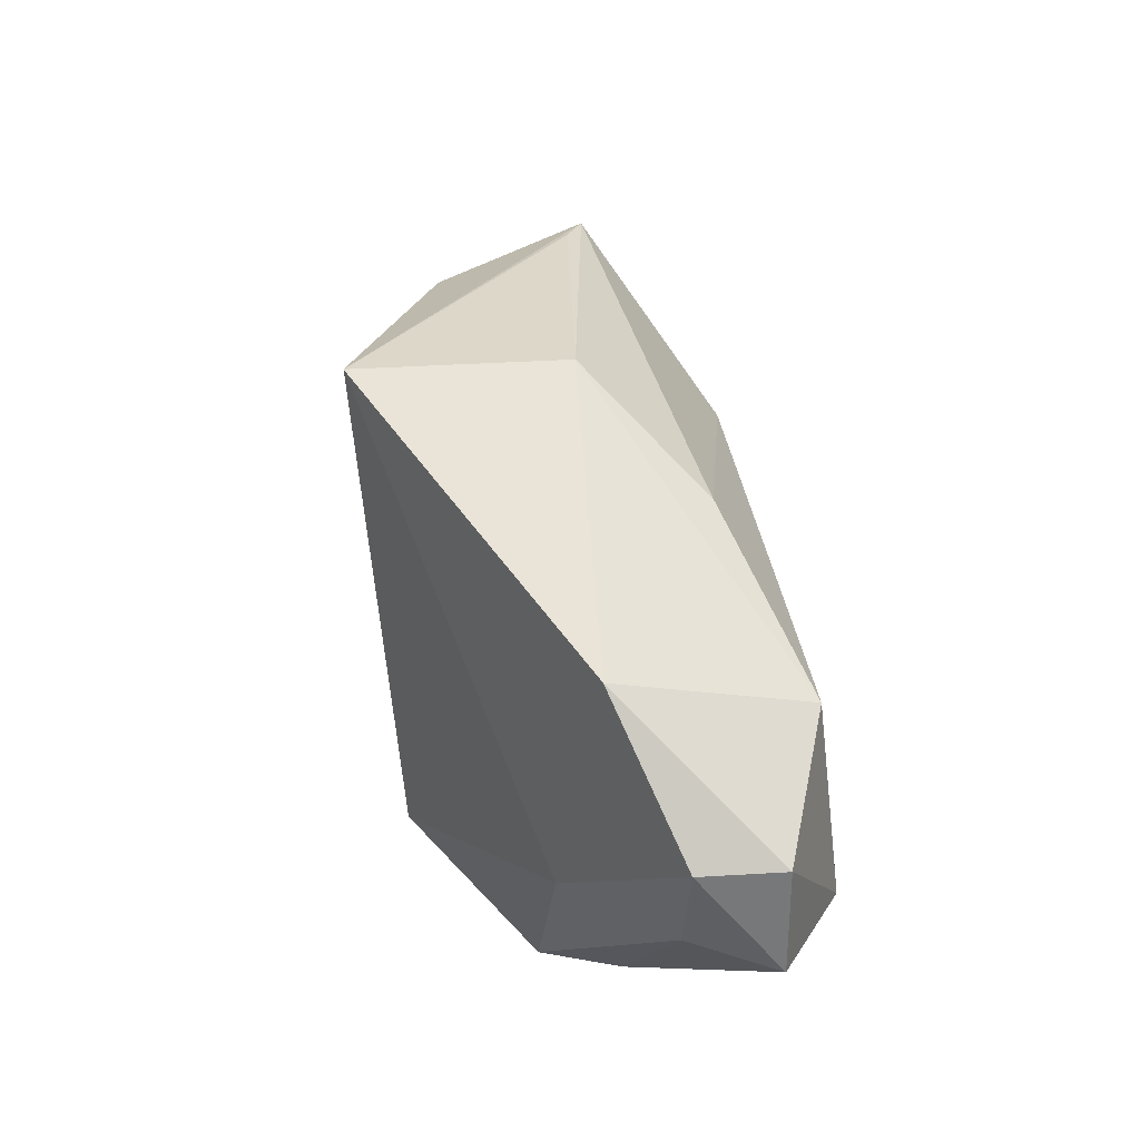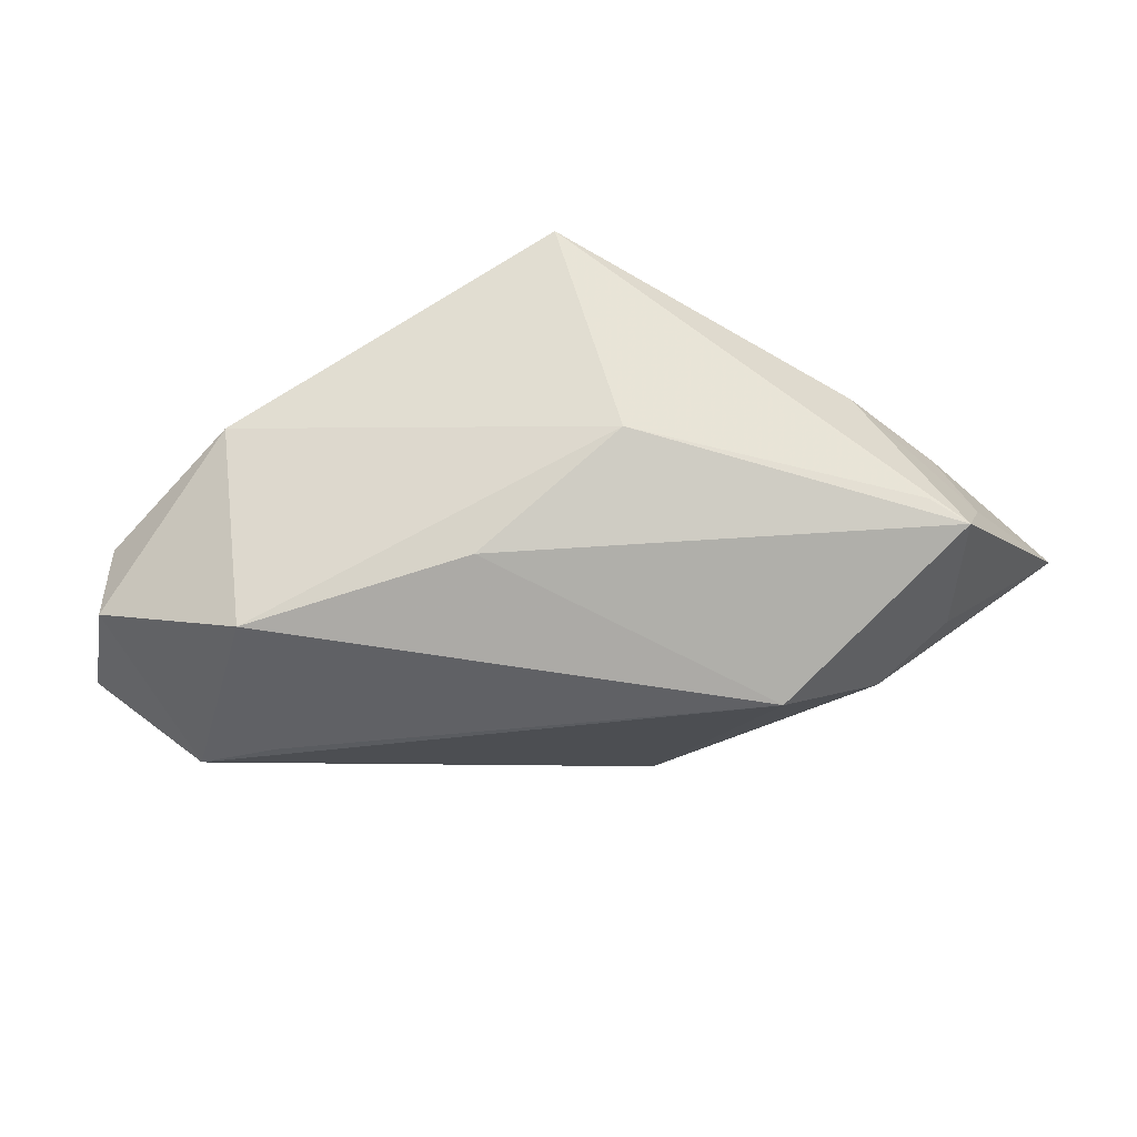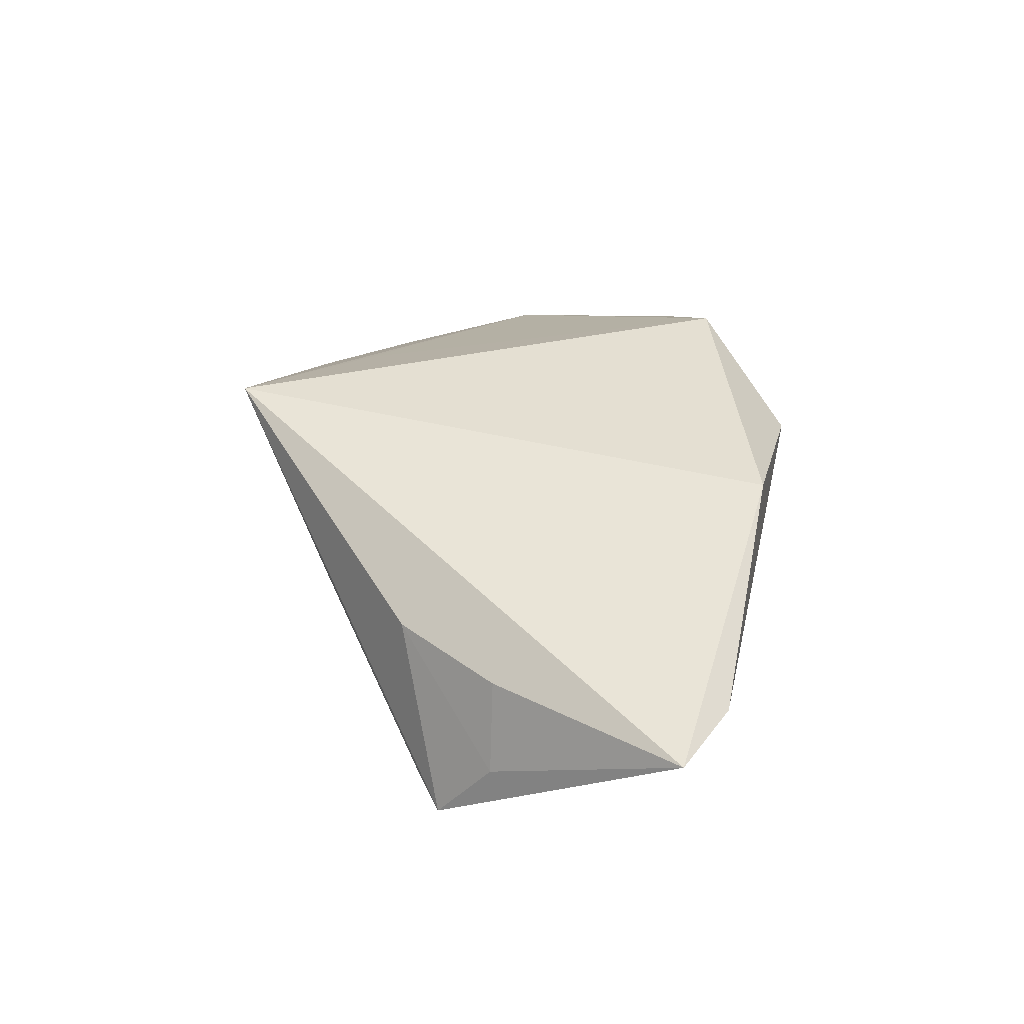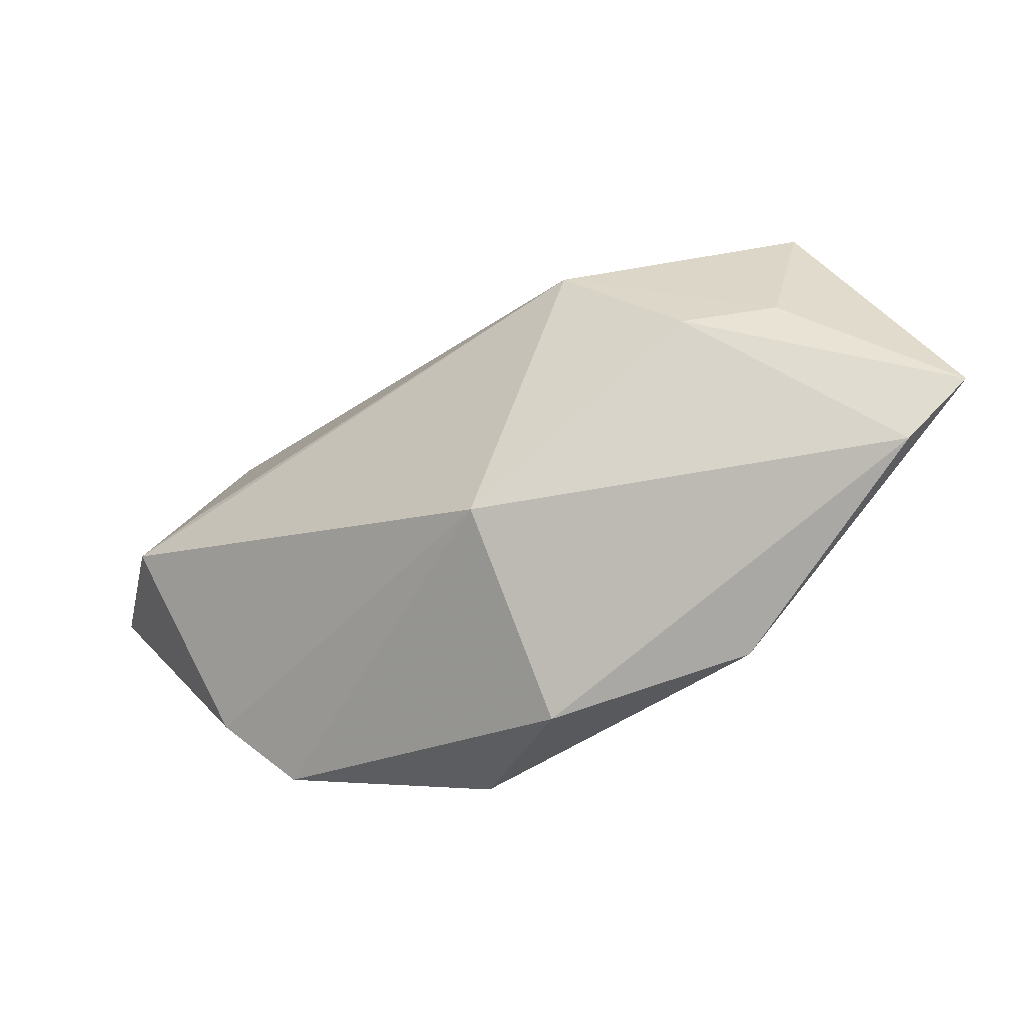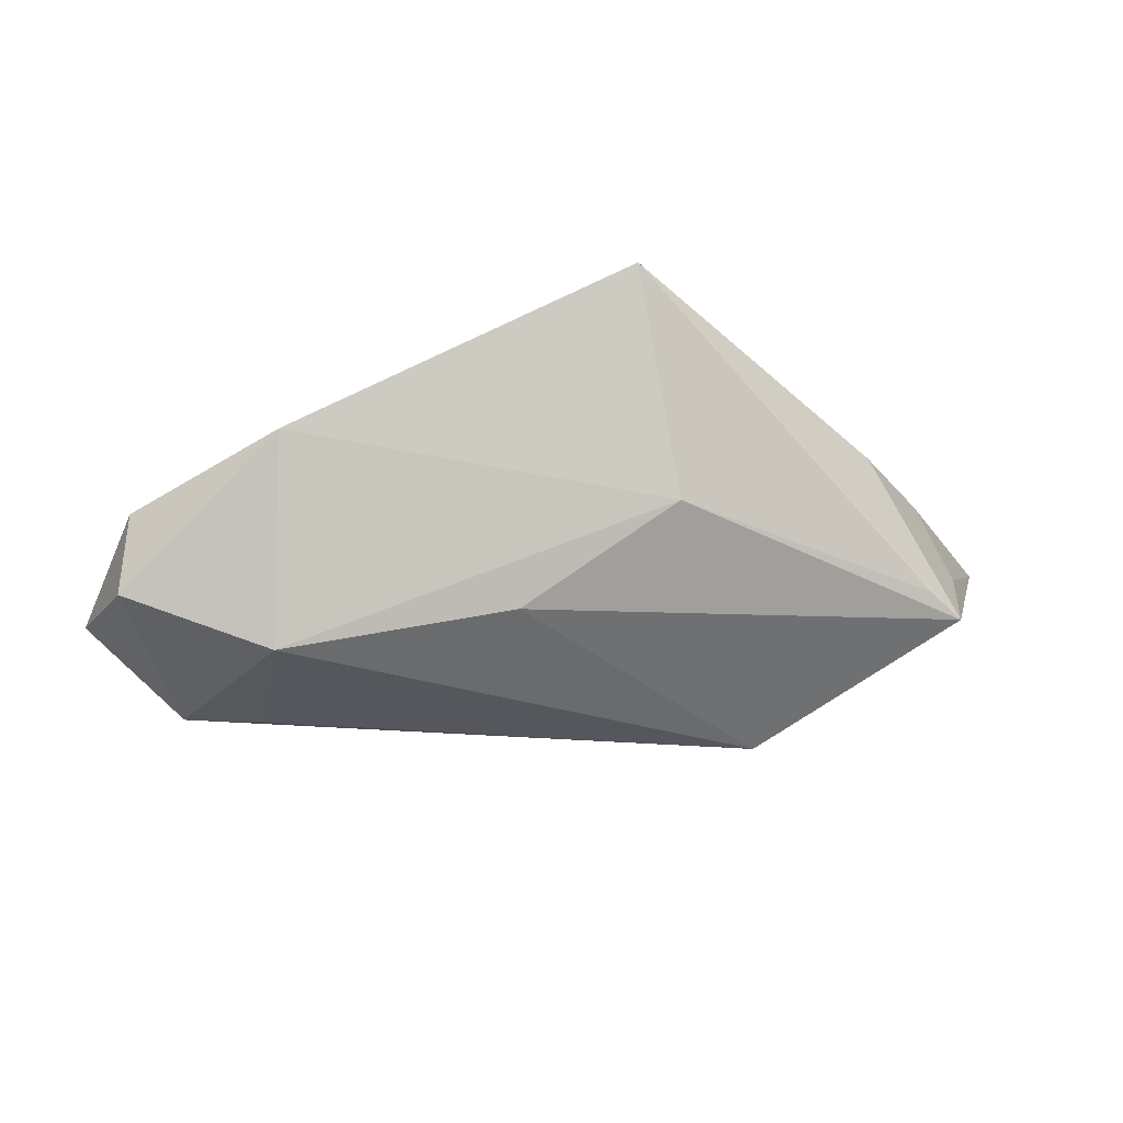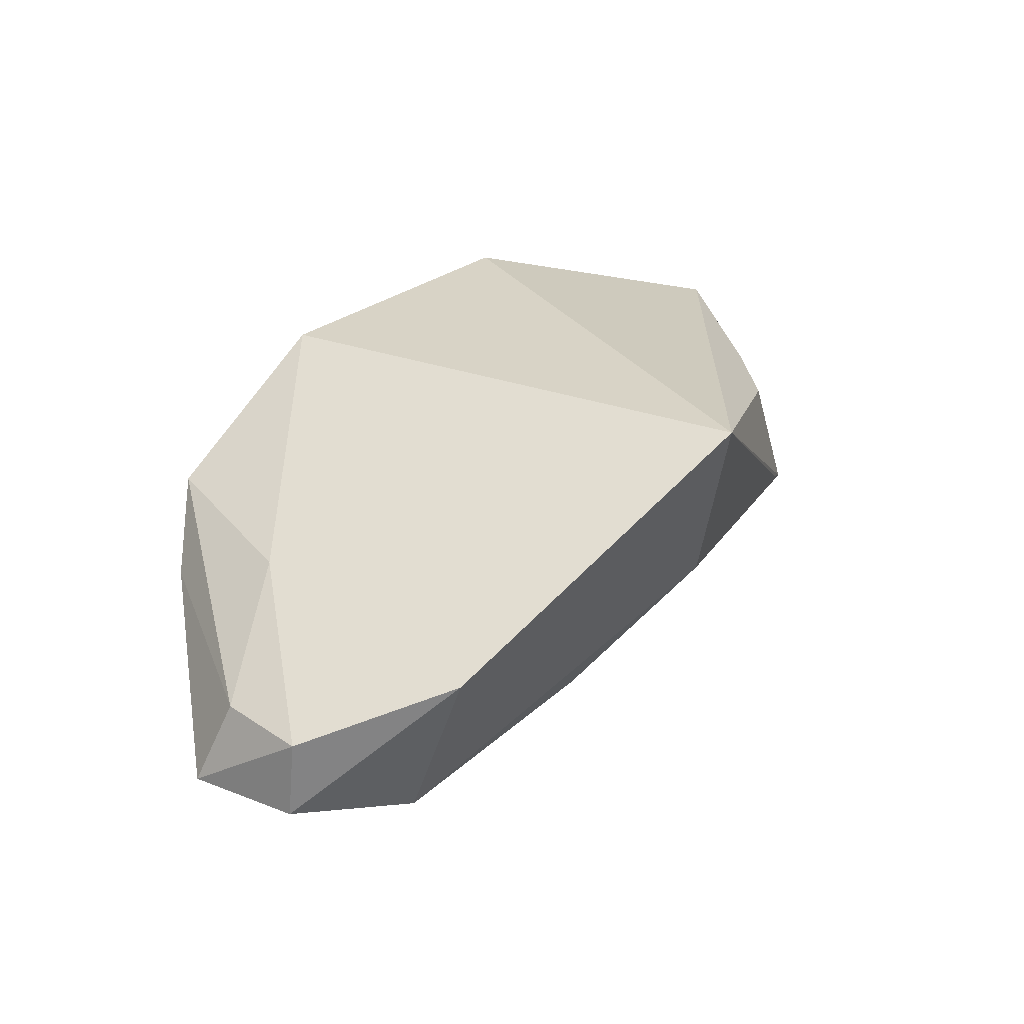
<metadata>
{"format":"obj","ext":"obj","renderer":"f3d","projection":"perspective","resolution":1024,"background":"white","views":[{"elev":64.1,"azim":81.9,"up":"+Y"},{"elev":-44.7,"azim":-159.1,"up":"+Z"},{"elev":37.0,"azim":-77.5,"up":"+Z"},{"elev":-76.5,"azim":-144.8,"up":"+Y"},{"elev":-24.8,"azim":-176.6,"up":"+Z"},{"elev":27.9,"azim":147.5,"up":"+Z"}]}
</metadata>
<code>
v 0.02948 0.03715 -0.0004231
v -0.0499 -9.807e-05 -0.00985
v 0.03981 0.008342 0.005908
v -0.02377 -0.007755 -0.02355
v 0.0485 0.02856 -0.01656
v 0.01918 -0.02129 0.02144
v -0.0006649 -0.0283 -0.01027
v 0.007906 0.02349 0.016
v -0.04605 -0.00612 0.008597
v 0.04784 0.02909 -0.006678
v 0.003388 0.0223 -0.01674
v 0.04048 -0.0142 0.008172
v -0.05027 -0.006733 -0.001507
v -0.04299 -0.01796 -0.007536
v -0.03909 0.006667 0.009505
v -0.04605 0.003375 -0.007503
v 0.0458 -0.006333 -0.0007901
v -0.05584 -0.03001 0.009423
v 0.03052 0.02691 -0.02309
v 0.04496 0.007721 -0.02392
v 0.05533 0.01715 -0.01565
v -0.01786 -0.03343 0.02144
v -0.03292 -0.02009 -0.01299
v 0.03538 0.006956 -0.02413
v 0.005357 -0.03372 0.01462
v -0.01549 0.02394 -0.004139
v 0.05105 0.01907 -0.005472
v -0.04664 -0.03372 0.01046
v -0.01117 0.03494 0.02144
f 29 2 15
f 22 29 18
f 22 6 29
f 18 2 14
f 1 10 5
f 3 1 29
f 10 1 3
f 18 29 9
f 29 15 9
f 26 11 2
f 29 1 26
f 28 22 18
f 6 22 25
f 25 28 7
f 22 28 25
f 5 10 21
f 19 1 5
f 11 26 19
f 19 26 1
f 29 6 8
f 8 3 29
f 6 3 8
f 10 3 27
f 27 21 10
f 17 21 27
f 13 15 2
f 13 9 15
f 13 2 18
f 18 9 13
f 16 2 29
f 29 26 16
f 16 26 2
f 18 14 23
f 23 28 18
f 7 28 23
f 7 17 12
f 12 25 7
f 6 25 12
f 12 3 6
f 17 27 12
f 12 27 3
f 20 17 7
f 20 21 17
f 5 21 20
f 20 19 5
f 2 11 4
f 11 19 4
f 4 14 2
f 4 23 14
f 7 23 4
f 4 20 7
f 19 20 24
f 24 4 19
f 20 4 24

</code>
